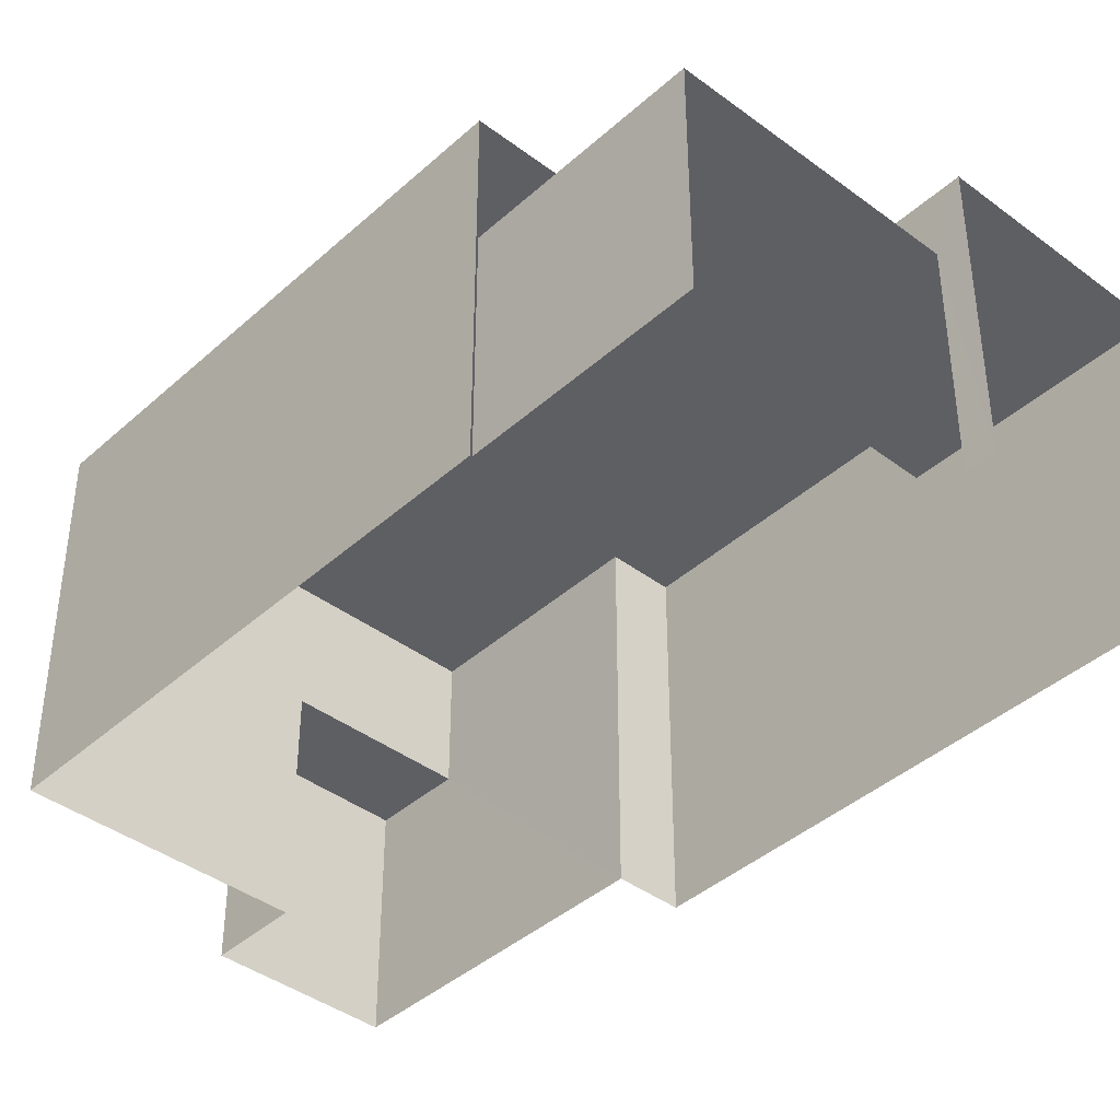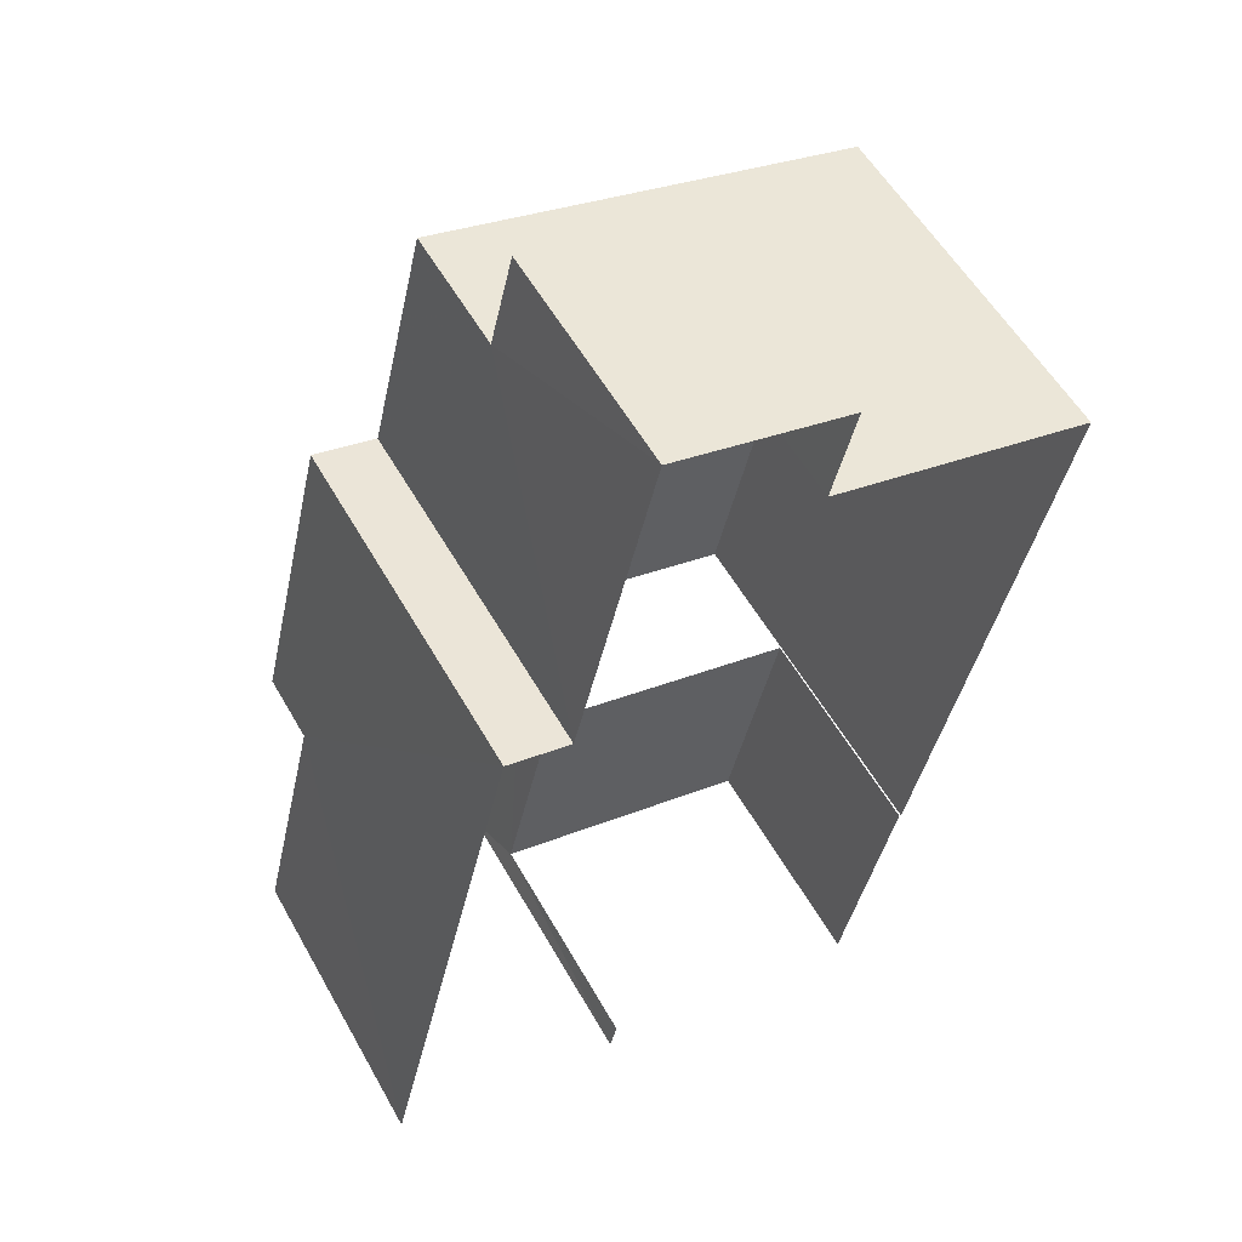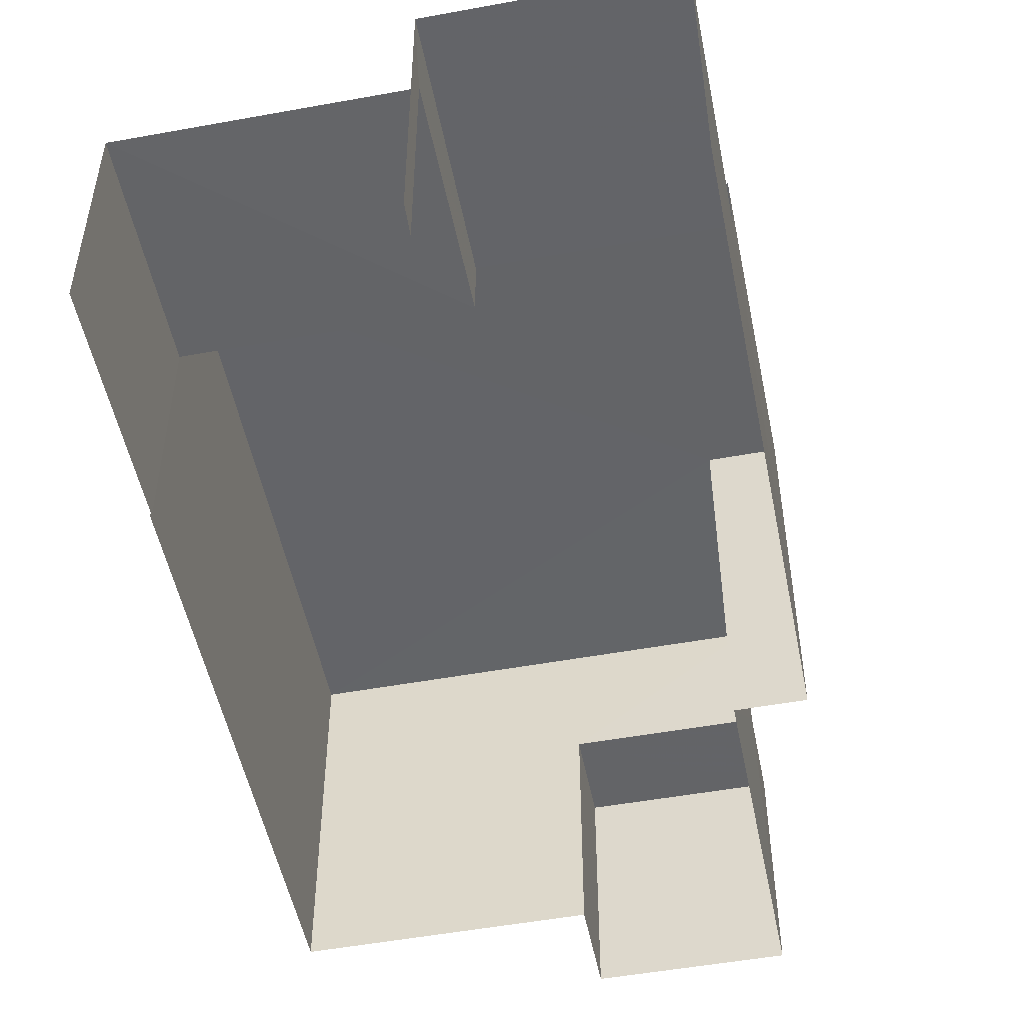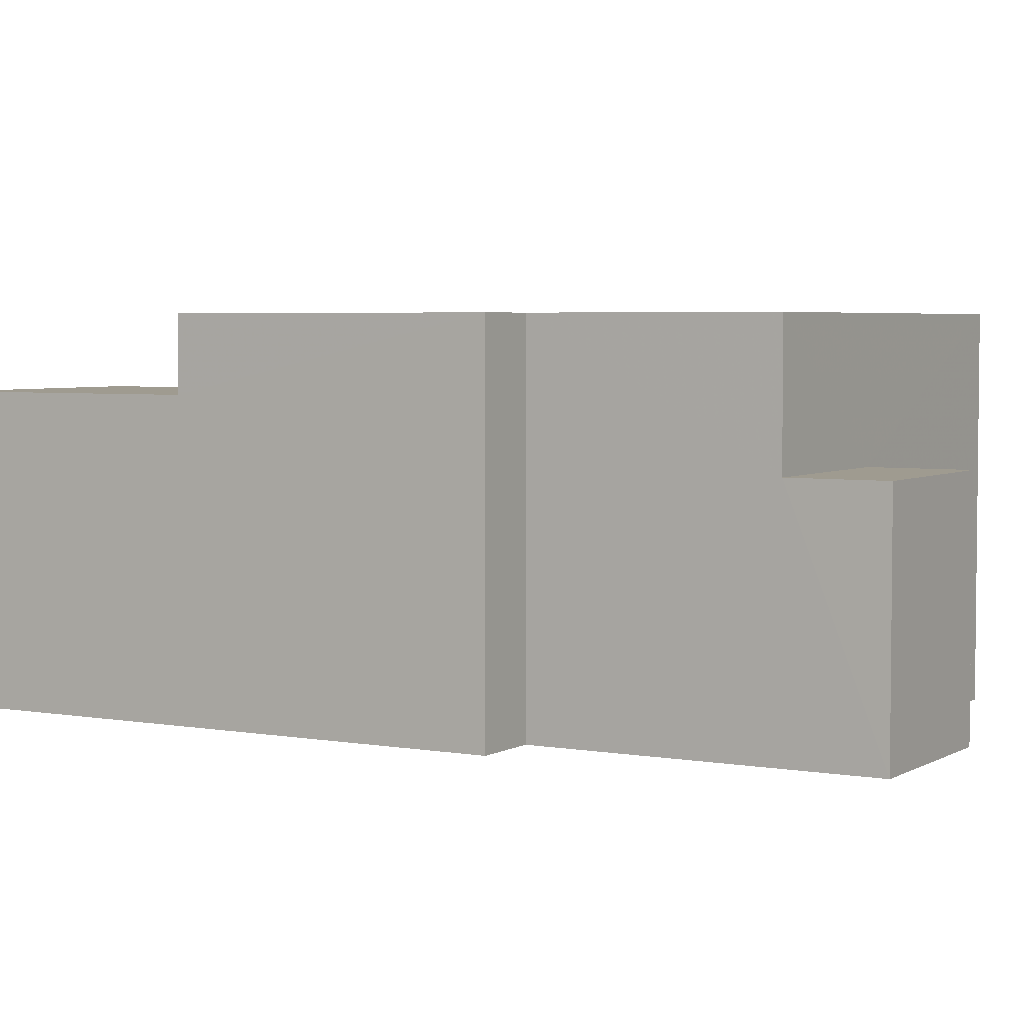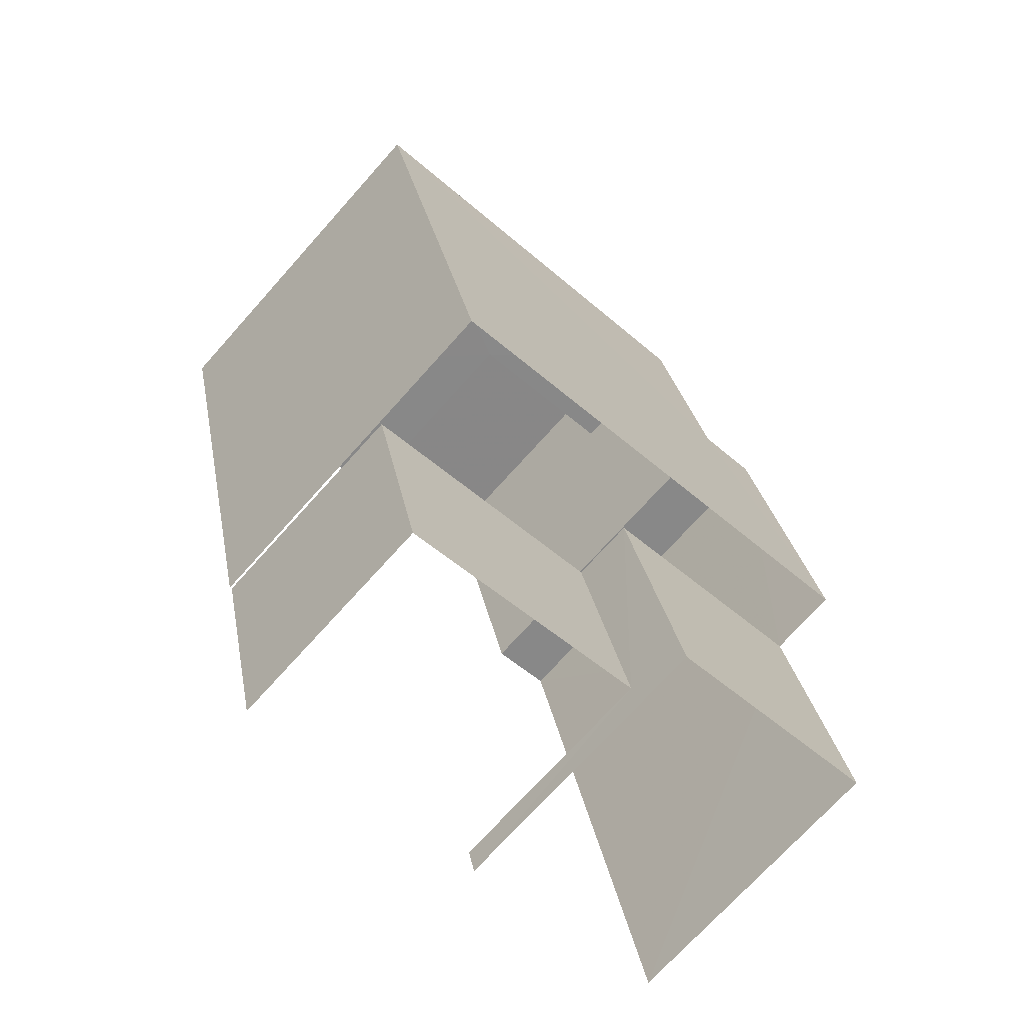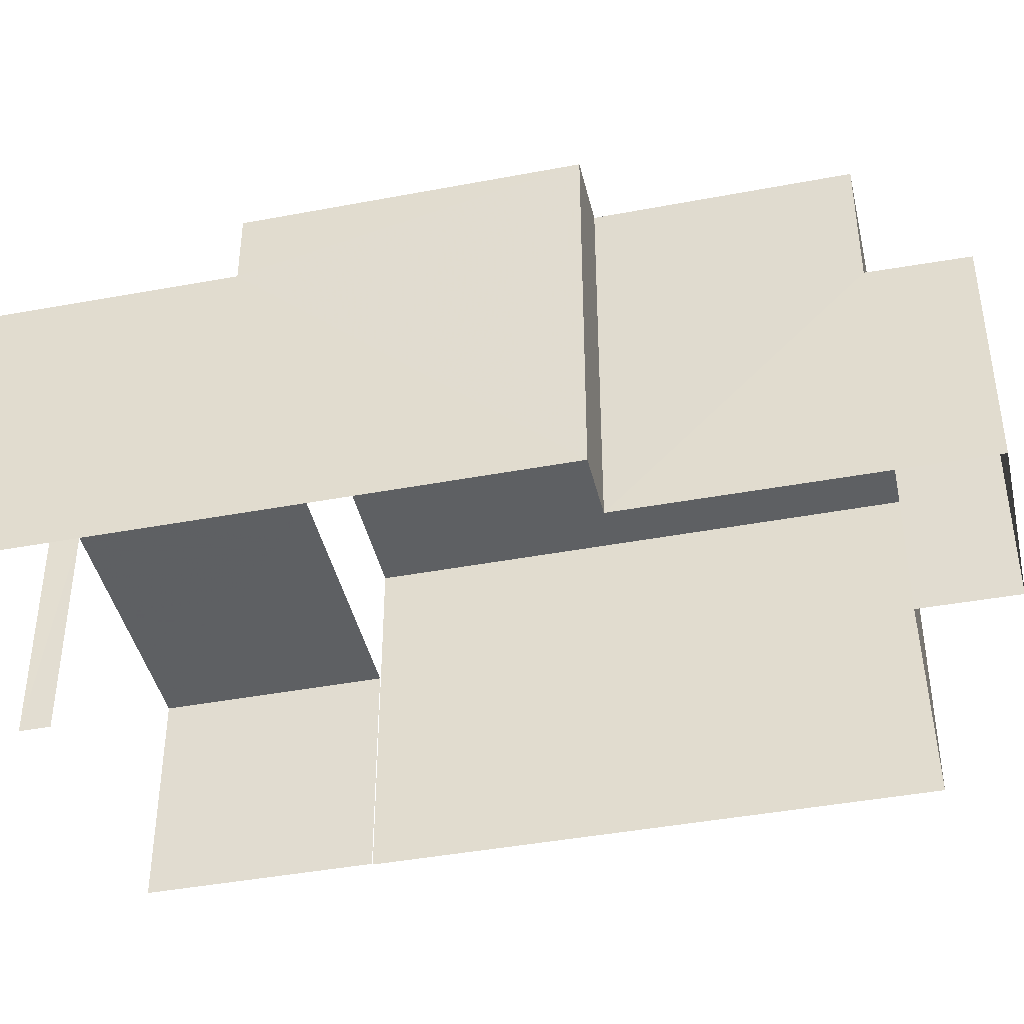
<metadata>
{"format":"obj","ext":"obj","renderer":"f3d","projection":"perspective","resolution":1024,"background":"white","views":[{"elev":-40.7,"azim":-28.8,"up":"+Z"},{"elev":55.3,"azim":151.0,"up":"+Y"},{"elev":-51.3,"azim":25.0,"up":"+Z"},{"elev":4.1,"azim":134.0,"up":"+Z"},{"elev":-71.6,"azim":-41.7,"up":"+Y"},{"elev":-42.2,"azim":116.4,"up":"+Z"}]}
</metadata>
<code>
v -2.234e+05 -1.282e+05 15.57
v -2.234e+05 -1.282e+05 15.57
v -2.234e+05 -1.282e+05 15.57
v -2.234e+05 -1.282e+05 15.57
v -2.234e+05 -1.282e+05 15.57
v -2.234e+05 -1.282e+05 15.57
v -2.234e+05 -1.282e+05 15.57
v -2.234e+05 -1.282e+05 15.57
v -2.234e+05 -1.282e+05 15.57
v -2.234e+05 -1.282e+05 15.57
v -2.234e+05 -1.282e+05 15.57
v -2.234e+05 -1.282e+05 15.57
v -2.234e+05 -1.282e+05 19.46
v -2.234e+05 -1.282e+05 19.46
v -2.234e+05 -1.282e+05 19.46
v -2.234e+05 -1.282e+05 19.46
v -2.234e+05 -1.282e+05 21.65
v -2.234e+05 -1.282e+05 21.65
v -2.234e+05 -1.282e+05 21.65
v -2.234e+05 -1.282e+05 21.65
v -2.234e+05 -1.282e+05 21.65
v -2.234e+05 -1.282e+05 21.65
v -2.234e+05 -1.282e+05 19.38
v -2.234e+05 -1.282e+05 19.38
v -2.234e+05 -1.282e+05 19.38
v -2.234e+05 -1.282e+05 19.38
v -2.234e+05 -1.282e+05 20.46
v -2.234e+05 -1.282e+05 20.46
v -2.234e+05 -1.282e+05 20.46
v -2.234e+05 -1.282e+05 20.46
f 1 2 3
f 4 5 1
f 6 7 8
f 1 3 6
f 9 10 4
f 9 11 12
f 11 6 8
f 4 1 11
f 1 6 11
f 9 4 11
f 4 25 5
f 4 26 25
f 2 24 22
f 21 22 30
f 2 1 24
f 21 30 27
f 30 24 23
f 22 24 30
f 29 10 9
f 29 28 10
f 13 14 15
f 13 16 14
f 17 18 19
f 20 19 21
f 21 19 22
f 19 18 22
f 23 24 25
f 26 23 25
f 27 28 29
f 27 30 28
f 6 15 7
f 6 13 15
f 19 12 11
f 19 20 12
f 17 19 16
f 19 11 16
f 16 8 14
f 16 11 8
f 24 5 25
f 24 1 5
f 6 3 13
f 3 18 13
f 13 17 16
f 13 18 17
f 15 8 7
f 15 14 8
f 20 27 12
f 12 27 9
f 20 21 27
f 9 27 29
f 4 10 26
f 10 28 26
f 26 30 23
f 26 28 30
f 18 3 2
f 22 18 2

</code>
